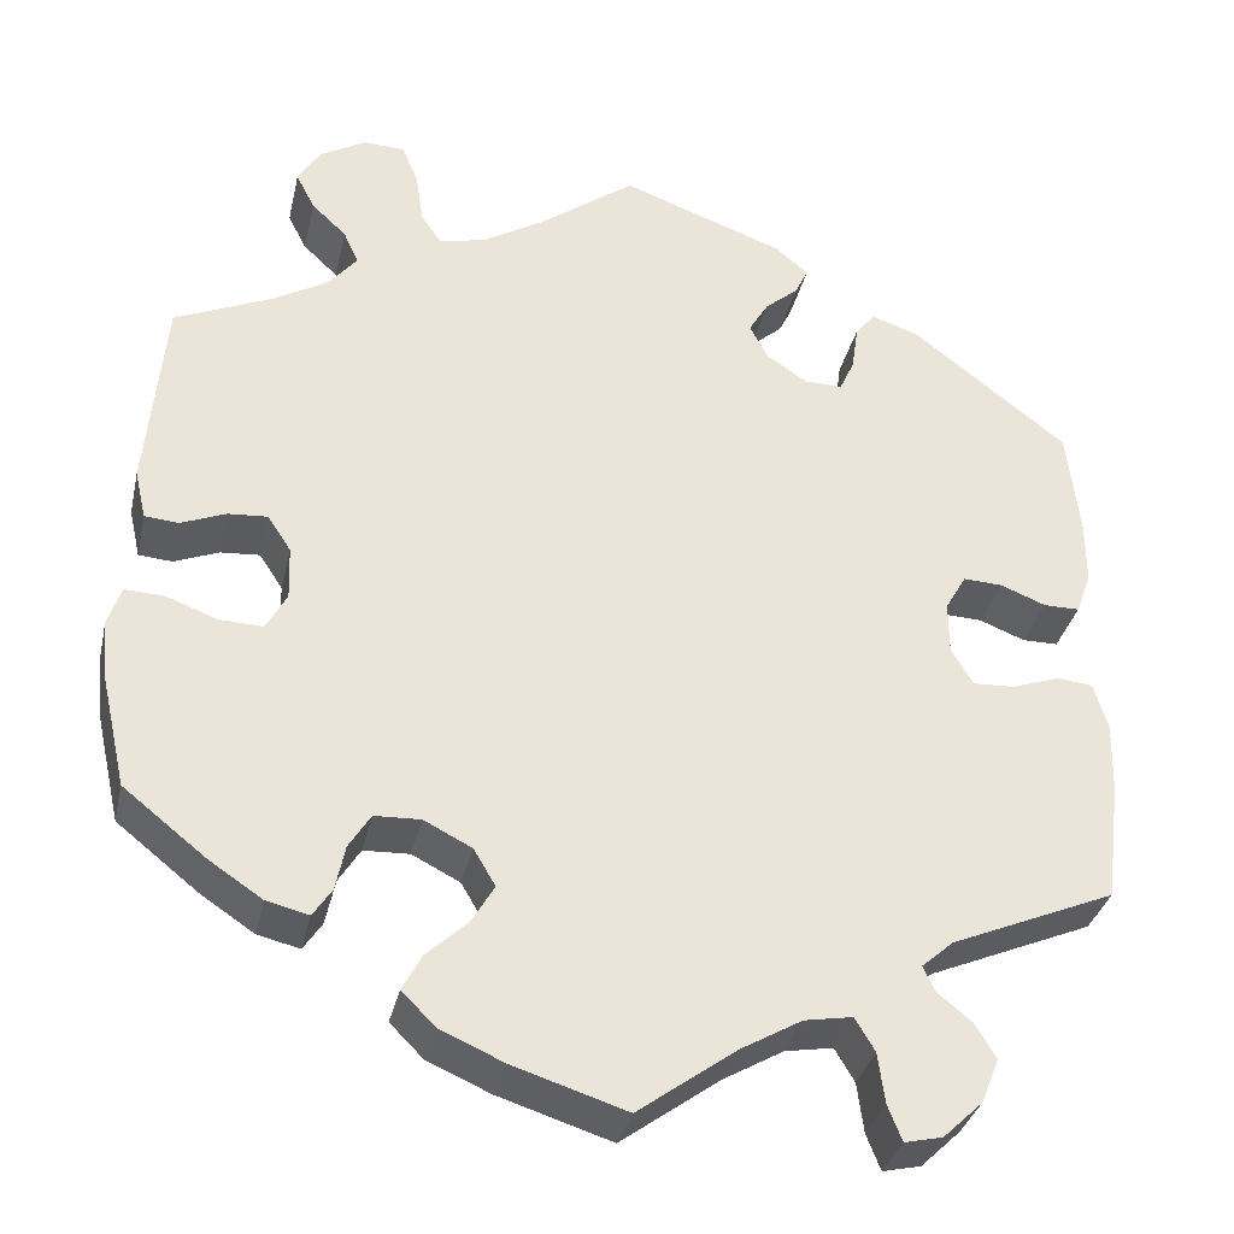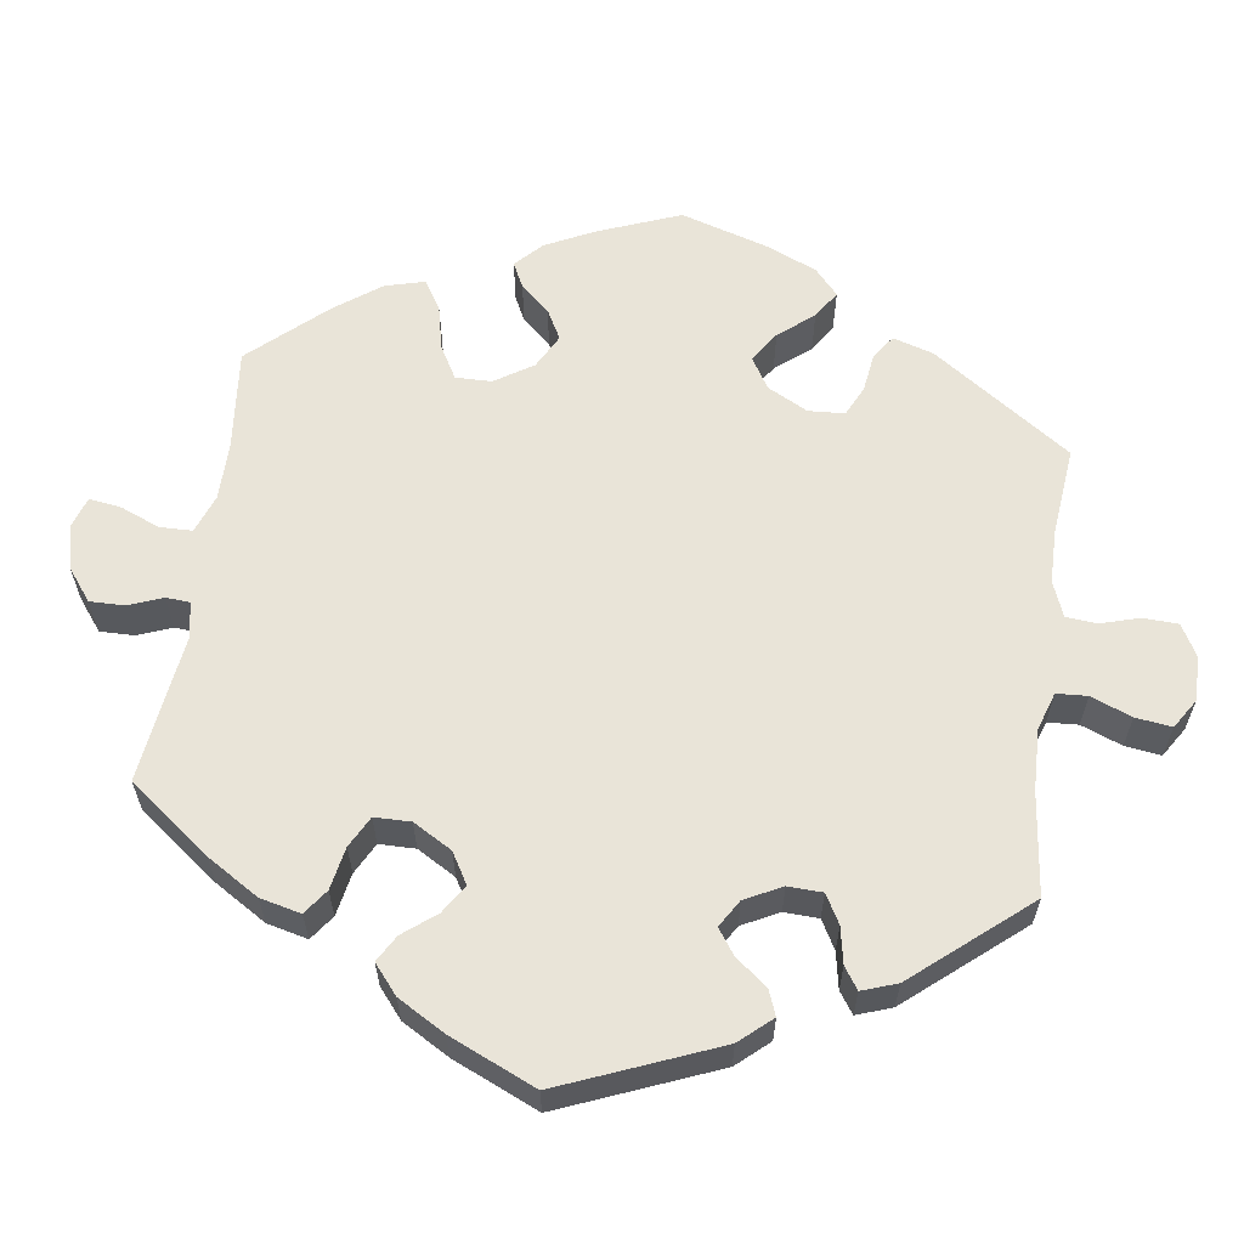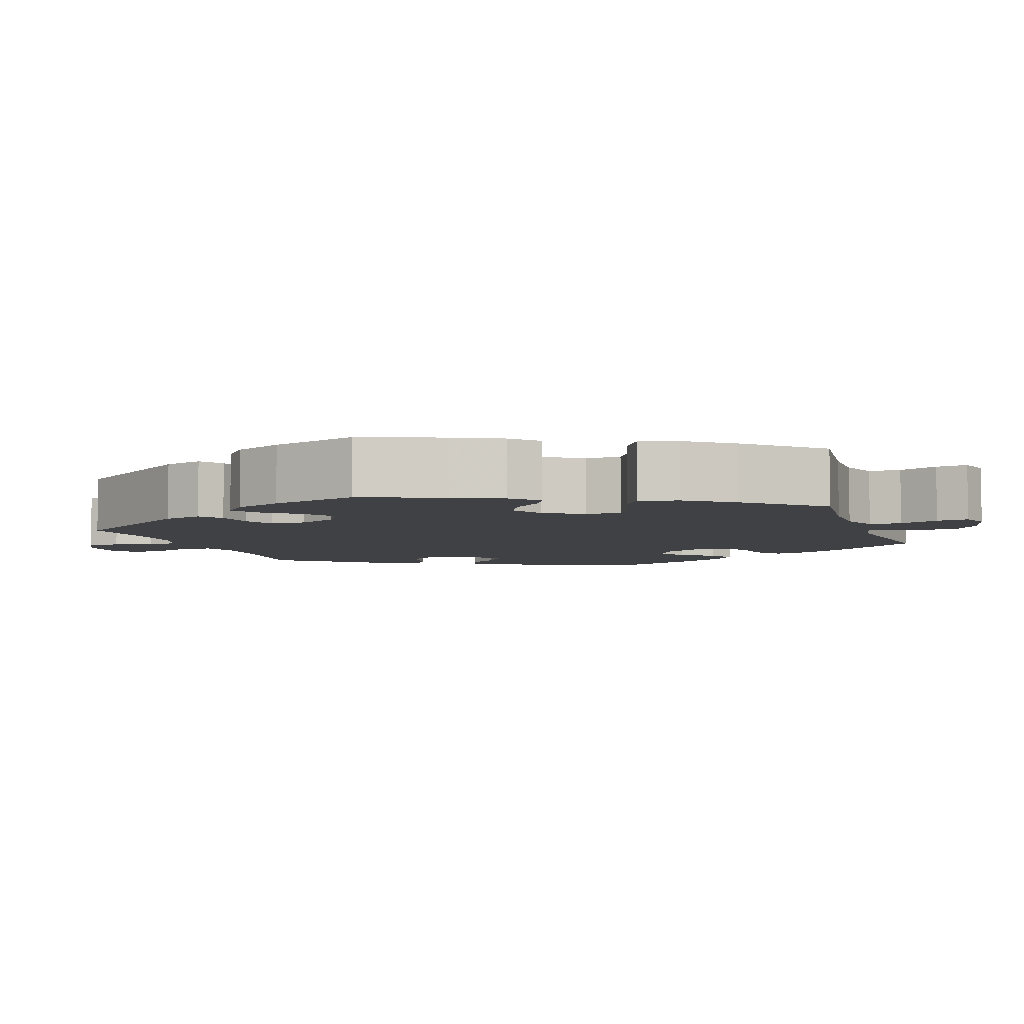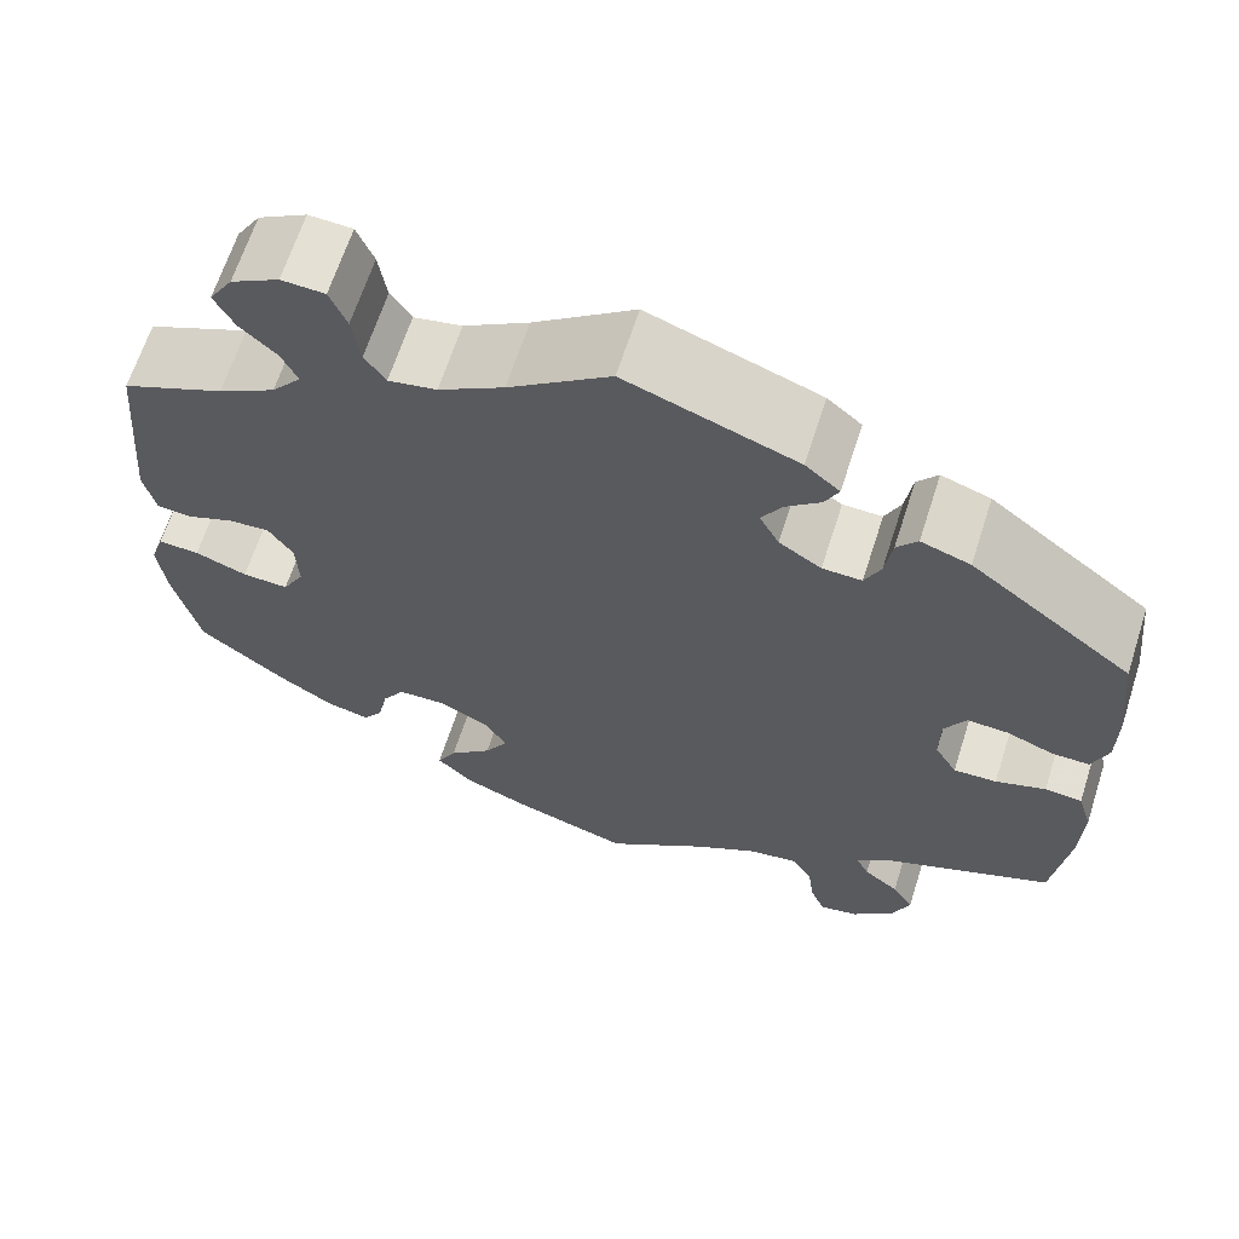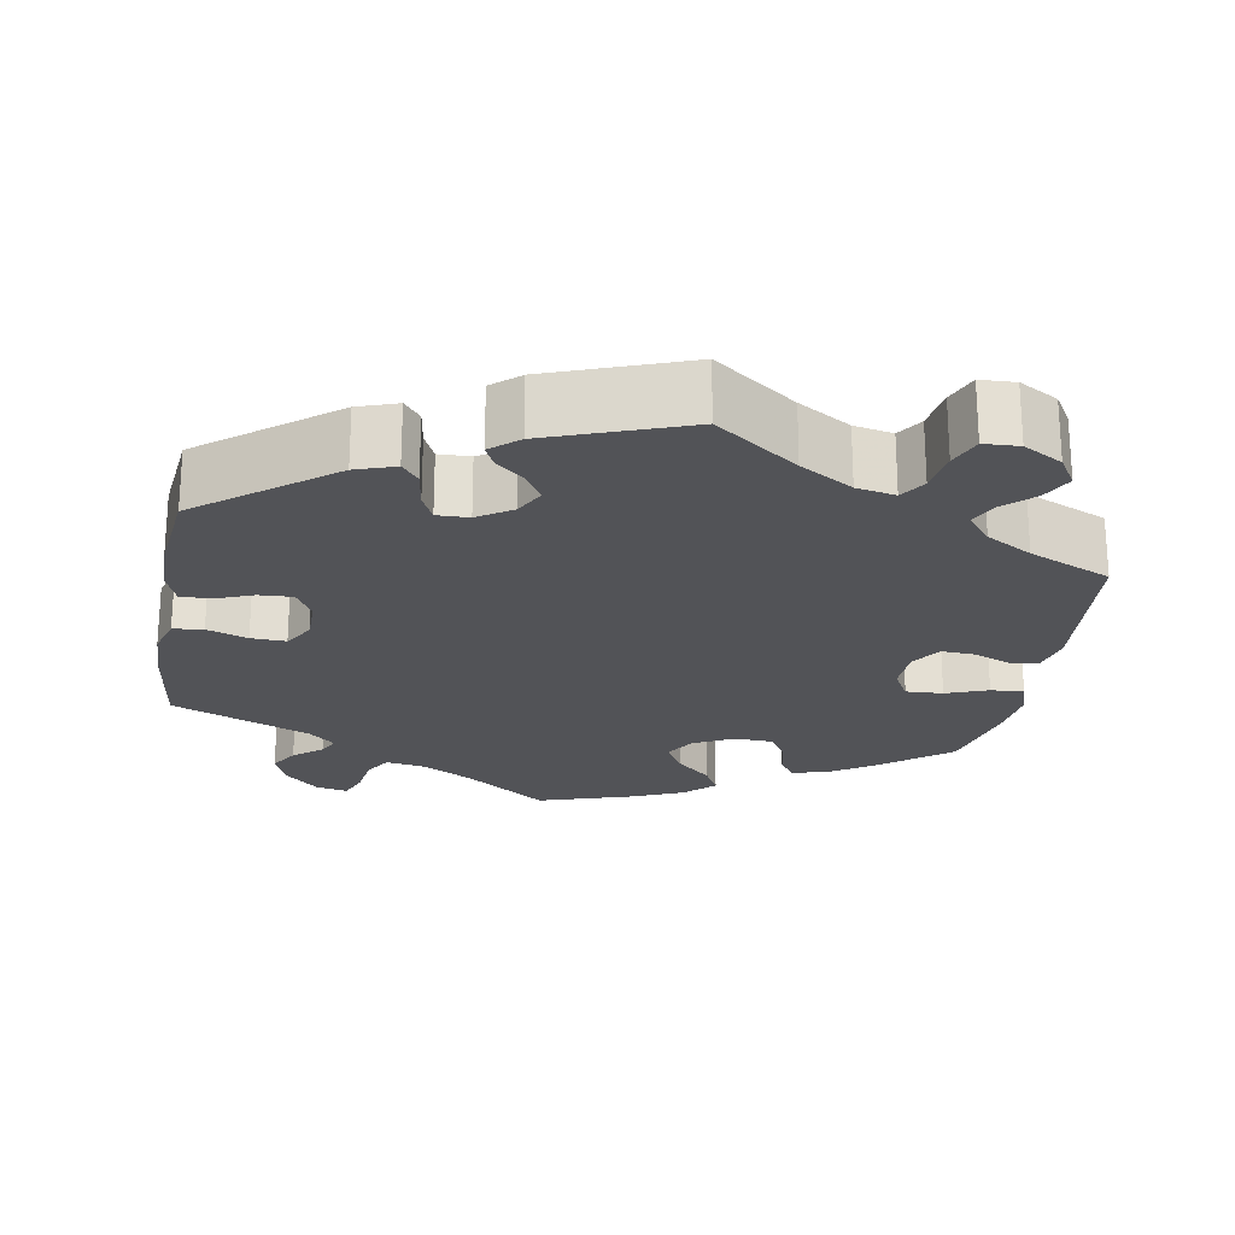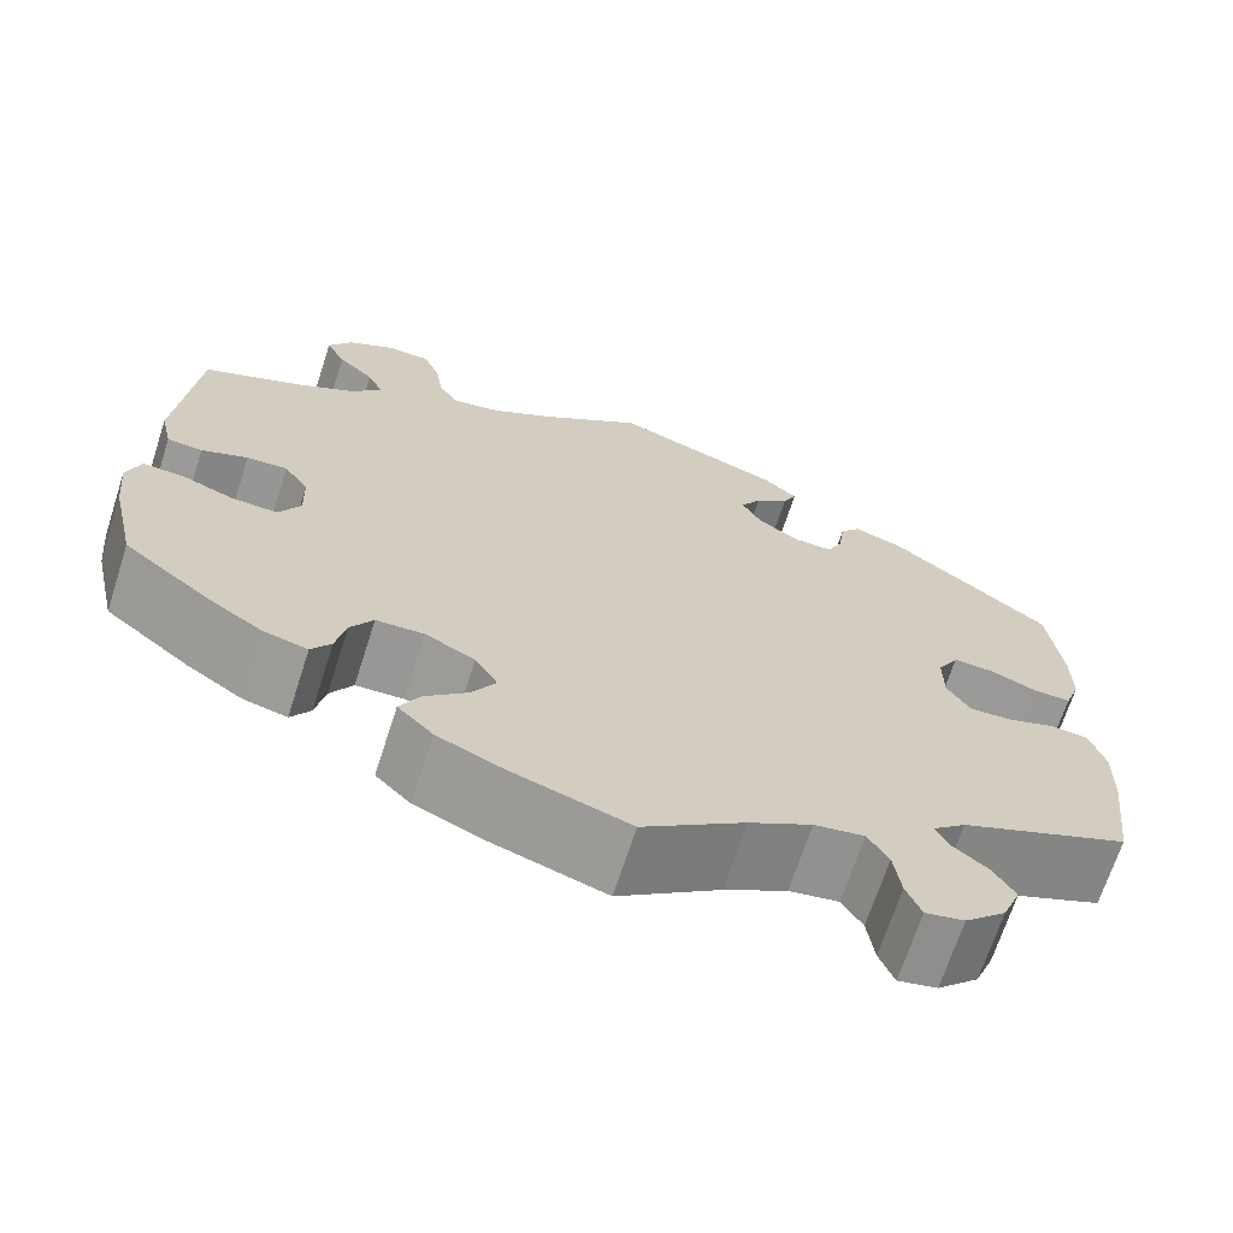
<metadata>
{"format":"obj","ext":"obj","renderer":"f3d","projection":"perspective","resolution":1024,"background":"white","views":[{"elev":-34.0,"azim":167.4,"up":"+Z"},{"elev":60.3,"azim":-52.0,"up":"+Y"},{"elev":-5.5,"azim":139.3,"up":"+Y"},{"elev":65.3,"azim":-162.2,"up":"+Z"},{"elev":-22.4,"azim":-9.8,"up":"+Y"},{"elev":-68.7,"azim":162.1,"up":"+Z"}]}
</metadata>
<code>
v -0.516 0.07 -0.162
v -0.518 0.07 -0.086
v -0.503 0.07 -0.036
v -0.465 0.07 -0.032
v -0.414 0.07 -0.05
v -0.37 0.07 -0.052
v -0.347 0.07 -0.013
v -0.347 0.07 0.043
v -0.369 0.07 0.082
v -0.411 0.07 0.08
v -0.459 0.07 0.061
v -0.497 0.07 0.061
v -0.513 0.07 0.105
v -0.513 0.07 0.173
v -0.5 0.07 0.289
v -0.335 0.07 0.417
v -0.285 0.07 0.434
v -0.264 0.07 0.408
v -0.257 0.07 0.359
v -0.241 0.07 0.324
v -0.201 0.07 0.325
v -0.158 0.07 0.353
v -0.138 0.07 0.391
v -0.159 0.07 0.426
v -0.194 0.07 0.456
v -0.208 0.07 0.485
v -0.173 0.07 0.515
v 0 0.07 0.578
v 0.103 0.07 0.502
v 0.169 0.07 0.462
v 0.218 0.07 0.452
v 0.239 0.07 0.484
v 0.247 0.07 0.538
v 0.264 0.07 0.58
v 0.308 0.07 0.582
v 0.357 0.07 0.554
v 0.381 0.07 0.515
v 0.361 0.07 0.476
v 0.324 0.07 0.441
v 0.308 0.07 0.406
v 0.338 0.07 0.369
v 0.396 0.07 0.335
v 0.5 0.07 0.289
v 0.519 0.07 0.079
v 0.507 0.07 0.027
v 0.471 0.07 0.024
v 0.424 0.07 0.043
v 0.382 0.07 0.046
v 0.357 0.07 0.008
v 0.355 0.07 -0.049
v 0.377 0.07 -0.089
v 0.424 0.07 -0.087
v 0.477 0.07 -0.067
v 0.519 0.07 -0.065
v 0.533 0.07 -0.107
v 0.526 0.07 -0.174
v 0.5 0.07 -0.289
v 0.412 0.07 -0.359
v 0.356 0.07 -0.396
v 0.311 0.07 -0.407
v 0.291 0.07 -0.377
v 0.281 0.07 -0.329
v 0.258 0.07 -0.292
v 0.209 0.07 -0.29
v 0.158 0.07 -0.316
v 0.135 0.07 -0.355
v 0.159 0.07 -0.396
v 0.203 0.07 -0.437
v 0.223 0.07 -0.475
v 0.187 0.07 -0.511
v 0.12 0.07 -0.54
v 0 0.07 -0.578
v -0.104 0.07 -0.502
v -0.168 0.07 -0.465
v -0.219 0.07 -0.456
v -0.24 0.07 -0.491
v -0.247 0.07 -0.544
v -0.262 0.07 -0.582
v -0.302 0.07 -0.573
v -0.344 0.07 -0.533
v -0.363 0.07 -0.486
v -0.341 0.07 -0.449
v -0.305 0.07 -0.42
v -0.292 0.07 -0.393
v -0.326 0.07 -0.363
v -0.5 0.07 -0.289
v -0.516 0 -0.162
v -0.518 0 -0.086
v -0.503 0 -0.036
v -0.465 0 -0.032
v -0.414 0 -0.05
v -0.37 0 -0.052
v -0.347 0 -0.013
v -0.347 0 0.043
v -0.369 0 0.082
v -0.411 0 0.08
v -0.459 0 0.061
v -0.497 0 0.061
v -0.513 0 0.105
v -0.513 0 0.173
v -0.5 0 0.289
v -0.335 0 0.417
v -0.285 0 0.434
v -0.264 0 0.408
v -0.257 0 0.359
v -0.241 0 0.324
v -0.201 0 0.325
v -0.158 0 0.353
v -0.138 0 0.391
v -0.159 0 0.426
v -0.194 0 0.456
v -0.208 0 0.485
v -0.173 0 0.515
v 0 0 0.578
v 0.103 0 0.502
v 0.169 0 0.462
v 0.218 0 0.452
v 0.239 0 0.484
v 0.247 0 0.538
v 0.264 0 0.58
v 0.308 0 0.582
v 0.357 0 0.554
v 0.381 0 0.515
v 0.361 0 0.476
v 0.324 0 0.441
v 0.308 0 0.406
v 0.338 0 0.369
v 0.396 0 0.335
v 0.5 0 0.289
v 0.519 0 0.079
v 0.507 0 0.027
v 0.471 0 0.024
v 0.424 0 0.043
v 0.382 0 0.046
v 0.357 0 0.008
v 0.355 0 -0.049
v 0.377 0 -0.089
v 0.424 0 -0.087
v 0.477 0 -0.067
v 0.519 0 -0.065
v 0.533 0 -0.107
v 0.526 0 -0.174
v 0.5 0 -0.289
v 0.412 0 -0.359
v 0.356 0 -0.396
v 0.311 0 -0.407
v 0.291 0 -0.377
v 0.281 0 -0.329
v 0.258 0 -0.292
v 0.209 0 -0.29
v 0.158 0 -0.316
v 0.135 0 -0.355
v 0.159 0 -0.396
v 0.203 0 -0.437
v 0.223 0 -0.475
v 0.187 0 -0.511
v 0.12 0 -0.54
v 0 0 -0.578
v -0.104 0 -0.502
v -0.168 0 -0.465
v -0.219 0 -0.456
v -0.24 0 -0.491
v -0.247 0 -0.544
v -0.262 0 -0.582
v -0.302 0 -0.573
v -0.344 0 -0.533
v -0.363 0 -0.486
v -0.341 0 -0.449
v -0.305 0 -0.42
v -0.292 0 -0.393
v -0.326 0 -0.363
v -0.5 0 -0.289
f 85 86 1 2
f 84 85 2 3
f 80 81 82 83
f 80 83 84
f 79 80 84
f 76 77 78 79
f 75 76 79 84
f 74 75 84 3
f 70 71 72 73
f 67 68 69 70
f 66 67 70 73
f 65 66 73 74
f 59 60 61 62
f 59 62 63
f 58 59 63
f 57 58 63
f 56 57 63 64
f 52 53 54 55
f 51 52 55 56
f 44 45 46 47
f 42 43 44 47
f 41 42 47 48
f 40 41 48 49
f 36 37 38 39
f 36 39 40
f 35 36 40
f 32 33 34 35
f 31 32 35 40
f 30 31 40 49
f 26 27 28 29
f 24 25 26 29
f 23 24 29 30
f 22 23 30 49
f 16 17 18 19
f 16 19 20
f 15 16 20
f 14 15 20 21
f 10 11 12 13
f 9 10 13 14
f 74 3 4 5
f 64 65 74 5
f 51 56 64 5
f 21 22 49 50
f 9 14 21 50
f 8 9 50 51
f 7 8 51
f 6 7 51
f 5 6 51
f 88 87 172 171
f 89 88 171 170
f 169 168 167 166
f 170 169 166
f 170 166 165
f 165 164 163 162
f 170 165 162 161
f 89 170 161 160
f 159 158 157 156
f 156 155 154 153
f 159 156 153 152
f 160 159 152 151
f 148 147 146 145
f 149 148 145
f 149 145 144
f 149 144 143
f 150 149 143 142
f 141 140 139 138
f 142 141 138 137
f 133 132 131 130
f 133 130 129 128
f 134 133 128 127
f 135 134 127 126
f 125 124 123 122
f 126 125 122
f 126 122 121
f 121 120 119 118
f 126 121 118 117
f 135 126 117 116
f 115 114 113 112
f 115 112 111 110
f 116 115 110 109
f 135 116 109 108
f 105 104 103 102
f 106 105 102
f 106 102 101
f 107 106 101 100
f 99 98 97 96
f 100 99 96 95
f 91 90 89 160
f 91 160 151 150
f 91 150 142 137
f 136 135 108 107
f 136 107 100 95
f 137 136 95 94
f 137 94 93
f 137 93 92
f 137 92 91
f 1 87 88 2
f 2 88 89 3
f 3 89 90 4
f 4 90 91 5
f 5 91 92 6
f 6 92 93 7
f 7 93 94 8
f 8 94 95 9
f 9 95 96 10
f 10 96 97 11
f 11 97 98 12
f 12 98 99 13
f 13 99 100 14
f 14 100 101 15
f 15 101 102 16
f 16 102 103 17
f 17 103 104 18
f 18 104 105 19
f 19 105 106 20
f 20 106 107 21
f 21 107 108 22
f 22 108 109 23
f 23 109 110 24
f 24 110 111 25
f 25 111 112 26
f 26 112 113 27
f 27 113 114 28
f 28 114 115 29
f 29 115 116 30
f 30 116 117 31
f 31 117 118 32
f 32 118 119 33
f 33 119 120 34
f 34 120 121 35
f 35 121 122 36
f 36 122 123 37
f 37 123 124 38
f 38 124 125 39
f 39 125 126 40
f 40 126 127 41
f 41 127 128 42
f 42 128 129 43
f 43 129 130 44
f 44 130 131 45
f 45 131 132 46
f 46 132 133 47
f 47 133 134 48
f 48 134 135 49
f 49 135 136 50
f 50 136 137 51
f 51 137 138 52
f 52 138 139 53
f 53 139 140 54
f 54 140 141 55
f 55 141 142 56
f 56 142 143 57
f 57 143 144 58
f 58 144 145 59
f 59 145 146 60
f 60 146 147 61
f 61 147 148 62
f 62 148 149 63
f 63 149 150 64
f 64 150 151 65
f 65 151 152 66
f 66 152 153 67
f 67 153 154 68
f 68 154 155 69
f 69 155 156 70
f 70 156 157 71
f 71 157 158 72
f 72 158 159 73
f 73 159 160 74
f 74 160 161 75
f 75 161 162 76
f 76 162 163 77
f 77 163 164 78
f 78 164 165 79
f 79 165 166 80
f 80 166 167 81
f 81 167 168 82
f 82 168 169 83
f 83 169 170 84
f 84 170 171 85
f 85 171 172 86
f 86 172 87 1

</code>
